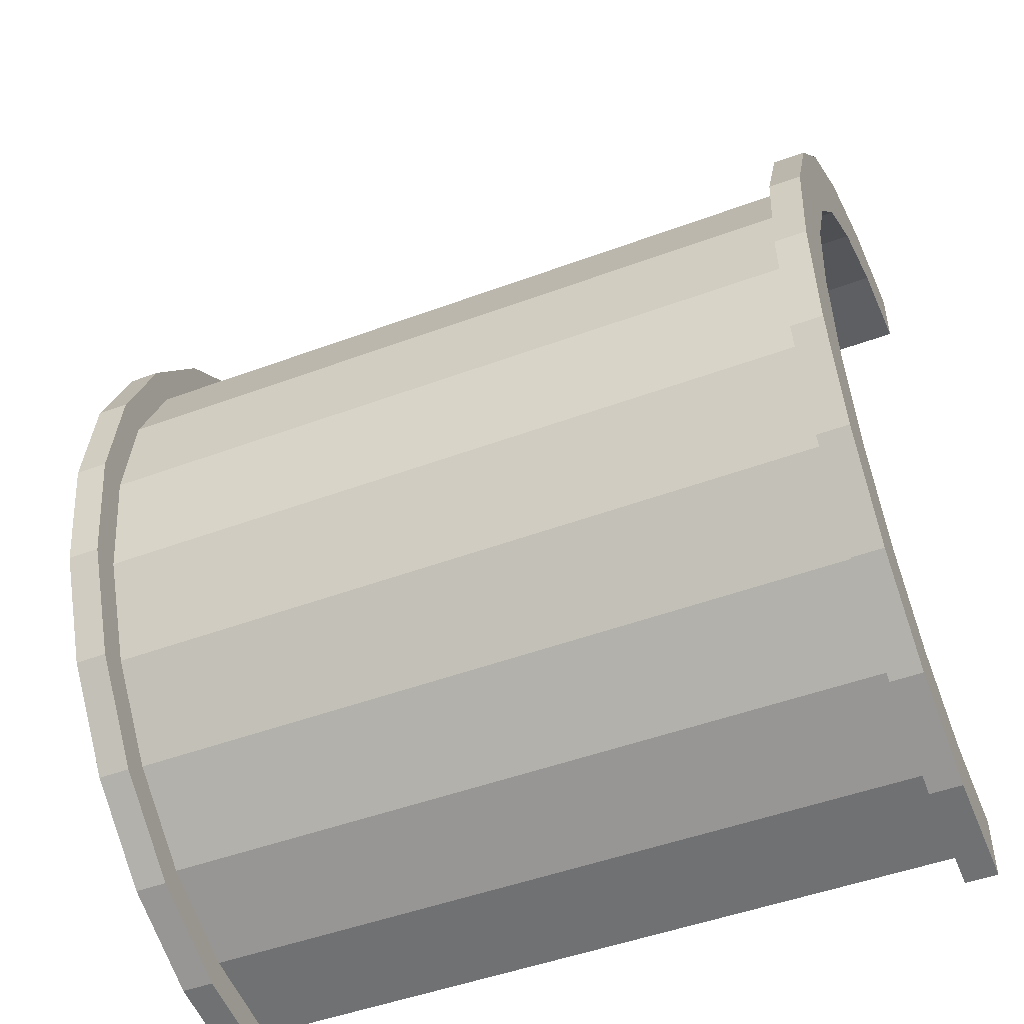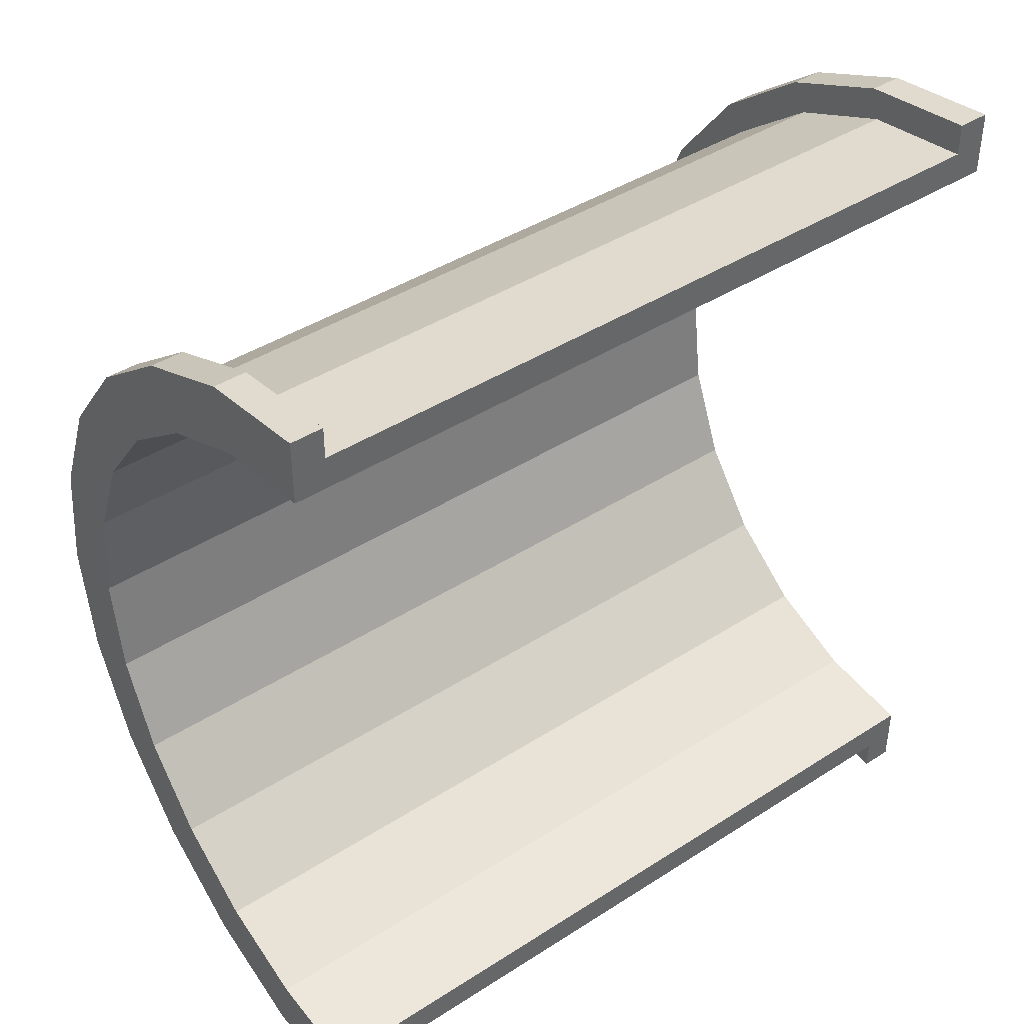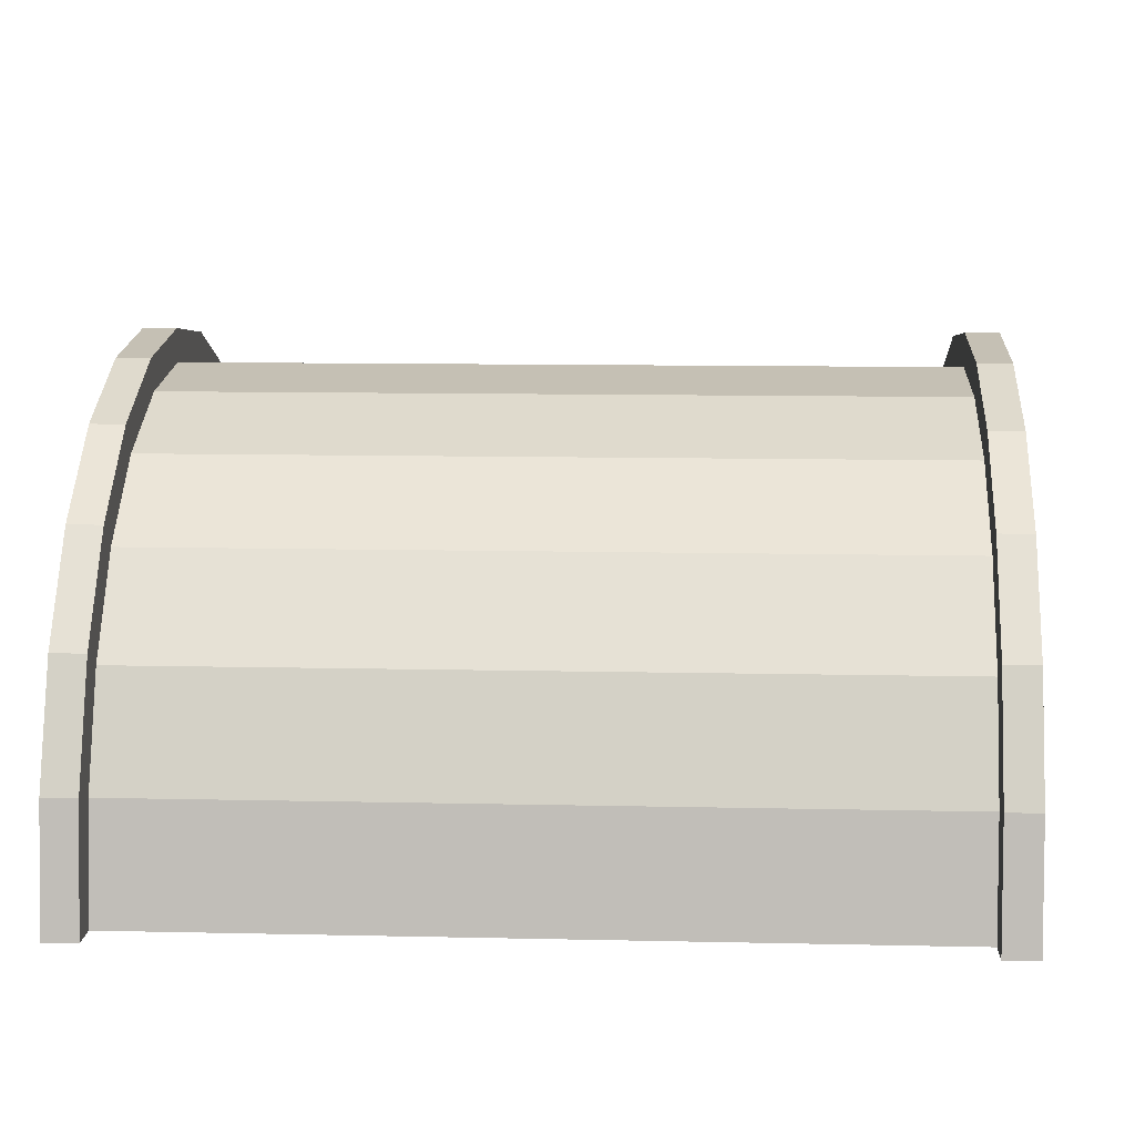
<metadata>
{"format":"obj","ext":"obj","renderer":"f3d","projection":"perspective","resolution":1024,"background":"white","views":[{"elev":-48.5,"azim":22.5,"up":"+Y"},{"elev":41.7,"azim":142.2,"up":"+Y"},{"elev":10.9,"azim":3.2,"up":"+Z"}]}
</metadata>
<code>
v -0 -13.52 3.623
v 1 -12.12 7
v -0 -12.12 7
v 1 -12.12 7
v -0 -13.52 3.623
v 1 -13.52 3.623
v 1 14 0
v 0 14 0
v 1 14 0
v 1 13.52 3.623
v -0 12.12 7
v 1 12.12 7
v -0 12.12 7
v 1 13.52 3.623
v -0 13.52 3.623
v -0 9.899 9.899
v 1 7 12.12
v 1 9.899 9.899
v 1 7 12.12
v -0 9.899 9.899
v -0 7 12.12
v 1 12.12 7
v -0 9.899 9.899
v 1 9.899 9.899
v -0 9.899 9.899
v 1 12.12 7
v -0 12.12 7
v -0 -12.12 7
v 1 -9.899 9.899
v -0 -9.899 9.899
v 1 -9.899 9.899
v -0 -12.12 7
v 1 -12.12 7
v -0 11.59 3.106
v -0 13.52 3.623
v 0 14 0
v -0 11.59 3.106
v 0 14 0
v 0 12 0
v -0 13.52 3.623
v -0 11.59 3.106
v -0 12.12 7
v -0 10.39 6
v -0 12.12 7
v -0 11.59 3.106
v -0 10.39 6
v -0 9.899 9.899
v -0 12.12 7
v -0 8.485 8.485
v -0 9.899 9.899
v -0 10.39 6
v -0 8.485 8.485
v -0 7 12.12
v -0 9.899 9.899
v -0 6 10.39
v -0 7 12.12
v -0 8.485 8.485
v -0 6 10.39
v -0 3.623 13.52
v -0 7 12.12
v -0 3.106 11.59
v -0 3.623 13.52
v -0 6 10.39
v -0 0 12
v -0 3.623 13.52
v -0 3.106 11.59
v -0 0 12
v -0 0 14
v -0 3.623 13.52
v -0 -3.106 11.59
v -0 0 14
v -0 0 12
v -0 -3.106 11.59
v -0 -3.623 13.52
v -0 0 14
v -0 -6 10.39
v -0 -3.623 13.52
v -0 -3.106 11.59
v -0 -6 10.39
v -0 -7 12.12
v -0 -3.623 13.52
v -0 -8.485 8.485
v -0 -7 12.12
v -0 -6 10.39
v -0 -8.485 8.485
v -0 -9.899 9.899
v -0 -7 12.12
v -0 -10.39 6
v -0 -9.899 9.899
v -0 -8.485 8.485
v -0 -12.12 7
v -0 -10.39 6
v -0 -11.59 3.106
v -0 -10.39 6
v -0 -12.12 7
v -0 -9.899 9.899
v -0 -13.52 3.623
v -0 -11.59 3.106
v 0 -12 0
v -0 -11.59 3.106
v -0 -13.52 3.623
v -0 -12.12 7
v -0 -13.52 3.623
v 0 -12 0
v 0 -14 0
v 1 -7 12.12
v -0 -9.899 9.899
v 1 -9.899 9.899
v -0 -9.899 9.899
v 1 -7 12.12
v -0 -7 12.12
v -0 3.623 13.52
v 1 0 14
v 1 3.623 13.52
v 1 0 14
v -0 3.623 13.52
v -0 0 14
v 1 14 0
v -0 13.52 3.623
v 1 13.52 3.623
v -0 13.52 3.623
v 1 14 0
v 0 14 0
v 1 -14 0
v 0 -14 0
v 1 -14 0
v -0 -13.52 3.623
v 1 -14 0
v 1 -13.52 3.623
v 1 -14 0
v -0 -13.52 3.623
v 0 -14 0
v 1 0 14
v -0 -3.623 13.52
v 1 -3.623 13.52
v -0 -3.623 13.52
v 1 0 14
v -0 0 14
v 1 13.52 3.623
v 1 12.56 3.365
v 1 13 0
v 1 12.12 7
v 1 12.56 3.365
v 1 13.52 3.623
v 1 12.12 7
v 1 11.26 6.5
v 1 12.56 3.365
v 1 9.899 9.899
v 1 11.26 6.5
v 1 12.12 7
v 1 9.899 9.899
v 1 9.192 9.192
v 1 11.26 6.5
v 1 7 12.12
v 1 9.192 9.192
v 1 9.899 9.899
v 1 7 12.12
v 1 6.5 11.26
v 1 9.192 9.192
v 1 3.623 13.52
v 1 6.5 11.26
v 1 7 12.12
v 1 3.623 13.52
v 1 3.365 12.56
v 1 6.5 11.26
v 1 0 14
v 1 3.365 12.56
v 1 3.623 13.52
v 1 0 14
v 1 0 13
v 1 3.365 12.56
v 1 0 14
v 1 -3.365 12.56
v 1 0 13
v 1 -3.623 13.52
v 1 -3.365 12.56
v 1 0 14
v 1 -3.623 13.52
v 1 -6.5 11.26
v 1 -3.365 12.56
v 1 -7 12.12
v 1 -6.5 11.26
v 1 -3.623 13.52
v 1 -7 12.12
v 1 -9.192 9.192
v 1 -6.5 11.26
v 1 -9.899 9.899
v 1 -9.192 9.192
v 1 -7 12.12
v 1 -9.899 9.899
v 1 -11.26 6.5
v 1 -9.192 9.192
v 1 -12.12 7
v 1 -11.26 6.5
v 1 -9.899 9.899
v 1 -12.12 7
v 1 -12.56 3.365
v 1 -11.26 6.5
v 1 -13.52 3.623
v 1 -12.56 3.365
v 1 -12.12 7
v 1 -12.56 3.365
v 1 -13.52 3.623
v 1 -13 0
v 1 -14 0
v 1 -13 0
v 1 -13.52 3.623
v 1 -13 0
v 1 -14 0
v 1 -13 0
v 1 -13 0
v 1 -14 0
v 1 -14 0
v 1 13 0
v 1 14 0
v 1 13.52 3.623
v 1 14 0
v 1 13 0
v 1 14 0
v 1 14 0
v 1 13 0
v 1 13 0
v -0 7 12.12
v 1 3.623 13.52
v 1 7 12.12
v 1 3.623 13.52
v -0 7 12.12
v -0 3.623 13.52
v 1 -3.623 13.52
v -0 -7 12.12
v 1 -7 12.12
v -0 -7 12.12
v 1 -3.623 13.52
v -0 -3.623 13.52
v 24.86 0 12
v -0 3.106 11.59
v 24.86 3.106 11.59
v -0 3.106 11.59
v 24.86 0 12
v -0 0 12
v 24.86 12 0
v 24.86 12 0
v 0 12 0
v -0 10.39 6
v 24.86 8.485 8.485
v -0 8.485 8.485
v 24.86 8.485 8.485
v -0 10.39 6
v 24.86 10.39 6
v 24.86 6 10.39
v -0 8.485 8.485
v 24.86 8.485 8.485
v -0 8.485 8.485
v 24.86 6 10.39
v -0 6 10.39
v -0 11.59 3.106
v 24.86 10.39 6
v -0 10.39 6
v 24.86 10.39 6
v -0 11.59 3.106
v 24.86 11.59 3.106
v 24.86 -10.39 6
v -0 -8.485 8.485
v 24.86 -8.485 8.485
v -0 -8.485 8.485
v 24.86 -10.39 6
v -0 -10.39 6
v 24.86 3.106 11.59
v -0 6 10.39
v 24.86 6 10.39
v -0 6 10.39
v 24.86 3.106 11.59
v -0 3.106 11.59
v -0 11.59 3.106
v 24.86 12 0
v 24.86 11.59 3.106
v 24.86 12 0
v -0 11.59 3.106
v 0 12 0
v 24.86 -12 0
v 24.86 -12 0
v 0 -12 0
v 24.86 -11.59 3.106
v -0 -10.39 6
v 24.86 -10.39 6
v -0 -10.39 6
v 24.86 -11.59 3.106
v -0 -11.59 3.106
v -0 -8.485 8.485
v 24.86 -6 10.39
v 24.86 -8.485 8.485
v 24.86 -6 10.39
v -0 -8.485 8.485
v -0 -6 10.39
v -0 -3.106 11.59
v 24.86 0 12
v 24.86 -3.106 11.59
v 24.86 0 12
v -0 -3.106 11.59
v -0 0 12
v 24.86 -12 0
v -0 -11.59 3.106
v 24.86 -11.59 3.106
v -0 -11.59 3.106
v 24.86 -12 0
v 0 -12 0
v -0 -6 10.39
v 24.86 -3.106 11.59
v 24.86 -6 10.39
v 24.86 -3.106 11.59
v -0 -6 10.39
v -0 -3.106 11.59
v 1 3.365 12.56
v 23.86 0 13
v 23.86 3.365 12.56
v 23.86 0 13
v 1 3.365 12.56
v 1 0 13
v 23.86 13 0
v 1 13 0
v 23.86 13 0
v 1 13 0
v 23.86 13 0
v 1 13 0
v 1 -6.5 11.26
v 23.86 -9.192 9.192
v 23.86 -6.5 11.26
v 23.86 -9.192 9.192
v 1 -6.5 11.26
v 1 -9.192 9.192
v 23.86 11.26 6.5
v 1 9.192 9.192
v 23.86 9.192 9.192
v 1 9.192 9.192
v 23.86 11.26 6.5
v 1 11.26 6.5
v 23.86 13 0
v 1 12.56 3.365
v 23.86 12.56 3.365
v 1 12.56 3.365
v 23.86 13 0
v 1 13 0
v 1 0 13
v 23.86 -3.365 12.56
v 23.86 0 13
v 23.86 -3.365 12.56
v 1 0 13
v 1 -3.365 12.56
v 1 9.192 9.192
v 23.86 6.5 11.26
v 23.86 9.192 9.192
v 23.86 6.5 11.26
v 1 9.192 9.192
v 1 6.5 11.26
v 1 6.5 11.26
v 23.86 3.365 12.56
v 23.86 6.5 11.26
v 23.86 3.365 12.56
v 1 6.5 11.26
v 1 3.365 12.56
v 23.86 12.56 3.365
v 1 11.26 6.5
v 23.86 11.26 6.5
v 1 11.26 6.5
v 23.86 12.56 3.365
v 1 12.56 3.365
v 1 -13 0
v 23.86 -13 0
v 1 -13 0
v 23.86 -13 0
v 1 -13 0
v 23.86 -13 0
v 1 -11.26 6.5
v 23.86 -9.192 9.192
v 1 -9.192 9.192
v 23.86 -9.192 9.192
v 1 -11.26 6.5
v 23.86 -11.26 6.5
v 1 -12.56 3.365
v 23.86 -13 0
v 23.86 -12.56 3.365
v 23.86 -13 0
v 1 -12.56 3.365
v 1 -13 0
v 1 -3.365 12.56
v 23.86 -6.5 11.26
v 23.86 -3.365 12.56
v 23.86 -6.5 11.26
v 1 -3.365 12.56
v 1 -6.5 11.26
v 1 -12.56 3.365
v 23.86 -11.26 6.5
v 1 -11.26 6.5
v 23.86 -11.26 6.5
v 1 -12.56 3.365
v 23.86 -12.56 3.365
v 23.86 -13.52 3.623
v 24.86 -12.12 7
v 23.86 -12.12 7
v 24.86 -12.12 7
v 23.86 -13.52 3.623
v 24.86 -13.52 3.623
v 24.86 14 0
v 23.86 14 0
v 24.86 14 0
v 23.86 14 0
v 24.86 14 0
v 23.86 14 0
v 24.86 13.52 3.623
v 23.86 12.12 7
v 24.86 12.12 7
v 23.86 12.12 7
v 24.86 13.52 3.623
v 23.86 13.52 3.623
v 23.86 9.899 9.899
v 24.86 7 12.12
v 24.86 9.899 9.899
v 24.86 7 12.12
v 23.86 9.899 9.899
v 23.86 7 12.12
v 24.86 12.12 7
v 23.86 9.899 9.899
v 24.86 9.899 9.899
v 23.86 9.899 9.899
v 24.86 12.12 7
v 23.86 12.12 7
v 23.86 -12.12 7
v 24.86 -9.899 9.899
v 23.86 -9.899 9.899
v 24.86 -9.899 9.899
v 23.86 -12.12 7
v 24.86 -12.12 7
v 23.86 -14 0
v 23.86 -13 0
v 23.86 -13 0
v 23.86 -14 0
v 23.86 -13 0
v 23.86 -14 0
v 23.86 -13 0
v 23.86 -14 0
v 23.86 -13.52 3.623
v 23.86 13 0
v 23.86 14 0
v 23.86 14 0
v 23.86 13 0
v 23.86 14 0
v 23.86 13 0
v 23.86 14 0
v 23.86 13 0
v 23.86 13.52 3.623
v 23.86 12.56 3.365
v 23.86 13.52 3.623
v 23.86 13 0
v 23.86 12.56 3.365
v 23.86 12.12 7
v 23.86 13.52 3.623
v 23.86 11.26 6.5
v 23.86 12.12 7
v 23.86 12.56 3.365
v 23.86 11.26 6.5
v 23.86 9.899 9.899
v 23.86 12.12 7
v 23.86 9.192 9.192
v 23.86 9.899 9.899
v 23.86 11.26 6.5
v 23.86 9.192 9.192
v 23.86 7 12.12
v 23.86 9.899 9.899
v 23.86 6.5 11.26
v 23.86 7 12.12
v 23.86 9.192 9.192
v 23.86 6.5 11.26
v 23.86 3.623 13.52
v 23.86 7 12.12
v 23.86 3.365 12.56
v 23.86 3.623 13.52
v 23.86 6.5 11.26
v 23.86 0 13
v 23.86 3.623 13.52
v 23.86 3.365 12.56
v 23.86 0 13
v 23.86 0 14
v 23.86 3.623 13.52
v 23.86 -3.365 12.56
v 23.86 0 14
v 23.86 0 13
v 23.86 -3.365 12.56
v 23.86 -3.623 13.52
v 23.86 0 14
v 23.86 -6.5 11.26
v 23.86 -3.623 13.52
v 23.86 -3.365 12.56
v 23.86 -6.5 11.26
v 23.86 -7 12.12
v 23.86 -3.623 13.52
v 23.86 -9.192 9.192
v 23.86 -7 12.12
v 23.86 -6.5 11.26
v 23.86 -9.192 9.192
v 23.86 -9.899 9.899
v 23.86 -7 12.12
v 23.86 -11.26 6.5
v 23.86 -9.899 9.899
v 23.86 -9.192 9.192
v 23.86 -11.26 6.5
v 23.86 -12.12 7
v 23.86 -9.899 9.899
v 23.86 -12.56 3.365
v 23.86 -12.12 7
v 23.86 -11.26 6.5
v 23.86 -13.52 3.623
v 23.86 -12.56 3.365
v 23.86 -13 0
v 23.86 -12.56 3.365
v 23.86 -13.52 3.623
v 23.86 -12.12 7
v 23.86 -7 12.12
v 24.86 -9.899 9.899
v 24.86 -7 12.12
v 24.86 -9.899 9.899
v 23.86 -7 12.12
v 23.86 -9.899 9.899
v 23.86 3.623 13.52
v 24.86 0 14
v 24.86 3.623 13.52
v 24.86 0 14
v 23.86 3.623 13.52
v 23.86 0 14
v 24.86 14 0
v 23.86 13.52 3.623
v 24.86 13.52 3.623
v 23.86 13.52 3.623
v 24.86 14 0
v 23.86 14 0
v 23.86 -14 0
v 24.86 -14 0
v 23.86 -14 0
v 24.86 -14 0
v 23.86 -14 0
v 24.86 -14 0
v 23.86 -13.52 3.623
v 24.86 -14 0
v 24.86 -13.52 3.623
v 24.86 -14 0
v 23.86 -13.52 3.623
v 23.86 -14 0
v 23.86 0 14
v 24.86 -3.623 13.52
v 24.86 0 14
v 24.86 -3.623 13.52
v 23.86 0 14
v 23.86 -3.623 13.52
v 24.86 13.52 3.623
v 24.86 11.59 3.106
v 24.86 12 0
v 24.86 12.12 7
v 24.86 10.39 6
v 24.86 11.59 3.106
v 24.86 9.899 9.899
v 24.86 10.39 6
v 24.86 12.12 7
v 24.86 9.899 9.899
v 24.86 8.485 8.485
v 24.86 10.39 6
v 24.86 7 12.12
v 24.86 8.485 8.485
v 24.86 9.899 9.899
v 24.86 7 12.12
v 24.86 6 10.39
v 24.86 8.485 8.485
v 24.86 3.623 13.52
v 24.86 6 10.39
v 24.86 7 12.12
v 24.86 3.623 13.52
v 24.86 3.106 11.59
v 24.86 6 10.39
v 24.86 0 14
v 24.86 3.106 11.59
v 24.86 3.623 13.52
v 24.86 0 14
v 24.86 0 12
v 24.86 3.106 11.59
v 24.86 0 14
v 24.86 -3.106 11.59
v 24.86 0 12
v 24.86 -3.623 13.52
v 24.86 -3.106 11.59
v 24.86 0 14
v 24.86 -3.623 13.52
v 24.86 -6 10.39
v 24.86 -3.106 11.59
v 24.86 -7 12.12
v 24.86 -6 10.39
v 24.86 -3.623 13.52
v 24.86 -7 12.12
v 24.86 -8.485 8.485
v 24.86 -6 10.39
v 24.86 -9.899 9.899
v 24.86 -8.485 8.485
v 24.86 -7 12.12
v 24.86 -9.899 9.899
v 24.86 -10.39 6
v 24.86 -8.485 8.485
v 24.86 -12.12 7
v 24.86 -10.39 6
v 24.86 -9.899 9.899
v 24.86 -10.39 6
v 24.86 -12.12 7
v 24.86 -11.59 3.106
v 24.86 -13.52 3.623
v 24.86 -11.59 3.106
v 24.86 -12.12 7
v 24.86 -11.59 3.106
v 24.86 -13.52 3.623
v 24.86 -12 0
v 24.86 -14 0
v 24.86 -12 0
v 24.86 -13.52 3.623
v 24.86 -12 0
v 24.86 -14 0
v 24.86 -12 0
v 24.86 -12 0
v 24.86 -14 0
v 24.86 -14 0
v 24.86 12 0
v 24.86 14 0
v 24.86 13.52 3.623
v 24.86 11.59 3.106
v 24.86 13.52 3.623
v 24.86 12.12 7
v 24.86 14 0
v 24.86 12 0
v 24.86 14 0
v 24.86 14 0
v 24.86 12 0
v 24.86 12 0
v 23.86 7 12.12
v 24.86 3.623 13.52
v 24.86 7 12.12
v 24.86 3.623 13.52
v 23.86 7 12.12
v 23.86 3.623 13.52
v 23.86 -3.623 13.52
v 24.86 -7 12.12
v 24.86 -3.623 13.52
v 24.86 -7 12.12
v 23.86 -3.623 13.52
v 23.86 -7 12.12
v 24.86 12 0
v 23.86 13 0
v 24.86 14 0
v 24.86 12 0
v 1 13 0
v 23.86 13 0
v 0 12 0
v 1 13 0
v 24.86 12 0
v 0 14 0
v 1 13 0
v 0 12 0
v 1 13 0
v 0 14 0
v 1 14 0
v 24.86 14 0
v 23.86 13 0
v 23.86 14 0
v 1 -14 0
v 0 -14 0
v 1 -13 0
v 23.86 -13 0
v 24.86 -14 0
v 23.86 -14 0
v 24.86 -14 0
v 23.86 -13 0
v 24.86 -12 0
v 1 -13 0
v 24.86 -12 0
v 23.86 -13 0
v 1 -13 0
v 0 -12 0
v 24.86 -12 0
v 0 -12 0
v 1 -13 0
v 0 -14 0
f 1 2 3
f 4 5 6
f 7 8 9
f 10 11 12
f 13 14 15
f 16 17 18
f 19 20 21
f 22 23 24
f 25 26 27
f 28 29 30
f 31 32 33
f 34 35 36
f 37 38 39
f 40 41 42
f 43 44 45
f 46 47 48
f 49 50 51
f 52 53 54
f 55 56 57
f 58 59 60
f 61 62 63
f 64 65 66
f 67 68 69
f 70 71 72
f 73 74 75
f 76 77 78
f 79 80 81
f 82 83 84
f 85 86 87
f 88 89 90
f 91 92 93
f 94 95 96
f 97 98 99
f 100 101 102
f 103 104 105
f 106 107 108
f 109 110 111
f 112 113 114
f 115 116 117
f 118 119 120
f 121 122 123
f 124 125 126
f 127 128 129
f 130 131 132
f 133 134 135
f 136 137 138
f 139 140 141
f 142 143 144
f 145 146 147
f 148 149 150
f 151 152 153
f 154 155 156
f 157 158 159
f 160 161 162
f 163 164 165
f 166 167 168
f 169 170 171
f 172 173 174
f 175 176 177
f 178 179 180
f 181 182 183
f 184 185 186
f 187 188 189
f 190 191 192
f 193 194 195
f 196 197 198
f 199 200 201
f 202 203 204
f 205 206 207
f 208 209 210
f 211 212 213
f 214 215 216
f 217 218 219
f 220 221 222
f 223 224 225
f 226 227 228
f 229 230 231
f 232 233 234
f 235 236 237
f 238 239 240
f 241 242 243
f 244 245 246
f 247 248 249
f 250 251 252
f 253 254 255
f 256 257 258
f 259 260 261
f 262 263 264
f 265 266 267
f 268 269 270
f 271 272 273
f 274 275 276
f 277 278 279
f 280 281 282
f 283 284 285
f 286 287 288
f 289 290 291
f 292 293 294
f 295 296 297
f 298 299 300
f 301 302 303
f 304 305 306
f 307 308 309
f 310 311 312
f 313 314 315
f 316 317 318
f 319 320 321
f 322 323 324
f 325 326 327
f 328 329 330
f 331 332 333
f 334 335 336
f 337 338 339
f 340 341 342
f 343 344 345
f 346 347 348
f 349 350 351
f 352 353 354
f 355 356 357
f 358 359 360
f 361 362 363
f 364 365 366
f 367 368 369
f 370 371 372
f 373 374 375
f 376 377 378
f 379 380 381
f 382 383 384
f 385 386 387
f 388 389 390
f 391 392 393
f 394 395 396
f 397 398 399
f 400 401 402
f 403 404 405
f 406 407 408
f 409 410 411
f 412 413 414
f 415 416 417
f 418 419 420
f 421 422 423
f 424 425 426
f 427 428 429
f 430 431 432
f 433 434 435
f 436 437 438
f 439 440 441
f 442 443 444
f 445 446 447
f 448 449 450
f 451 452 453
f 454 455 456
f 457 458 459
f 460 461 462
f 463 464 465
f 466 467 468
f 469 470 471
f 472 473 474
f 475 476 477
f 478 479 480
f 481 482 483
f 484 485 486
f 487 488 489
f 490 491 492
f 493 494 495
f 496 497 498
f 499 500 501
f 502 503 504
f 505 506 507
f 508 509 510
f 511 512 513
f 514 515 516
f 517 518 519
f 520 521 522
f 523 524 525
f 526 527 528
f 529 530 531
f 532 533 534
f 535 536 537
f 538 539 540
f 541 542 543
f 544 545 546
f 547 548 549
f 550 551 552
f 553 554 555
f 556 557 558
f 559 560 561
f 562 563 564
f 565 566 567
f 568 569 570
f 571 572 573
f 574 575 576
f 577 578 579
f 580 581 582
f 583 584 585
f 586 587 588
f 589 590 591
f 592 593 594
f 595 596 597
f 598 599 600
f 601 602 603
f 604 605 606
f 607 608 609
f 610 611 612
f 613 614 615
f 616 617 618
f 619 620 621
f 622 623 624
f 625 626 627
f 628 629 630
f 631 632 633
f 634 635 636
f 637 638 639
f 640 641 642
f 643 644 645
f 646 647 648
f 649 650 651
f 652 653 654
f 655 656 657
f 658 659 660
f 661 662 663
f 664 665 666
f 667 668 669
f 670 671 672
f 673 674 675
f 676 677 678
f 679 680 681
f 682 683 684

</code>
